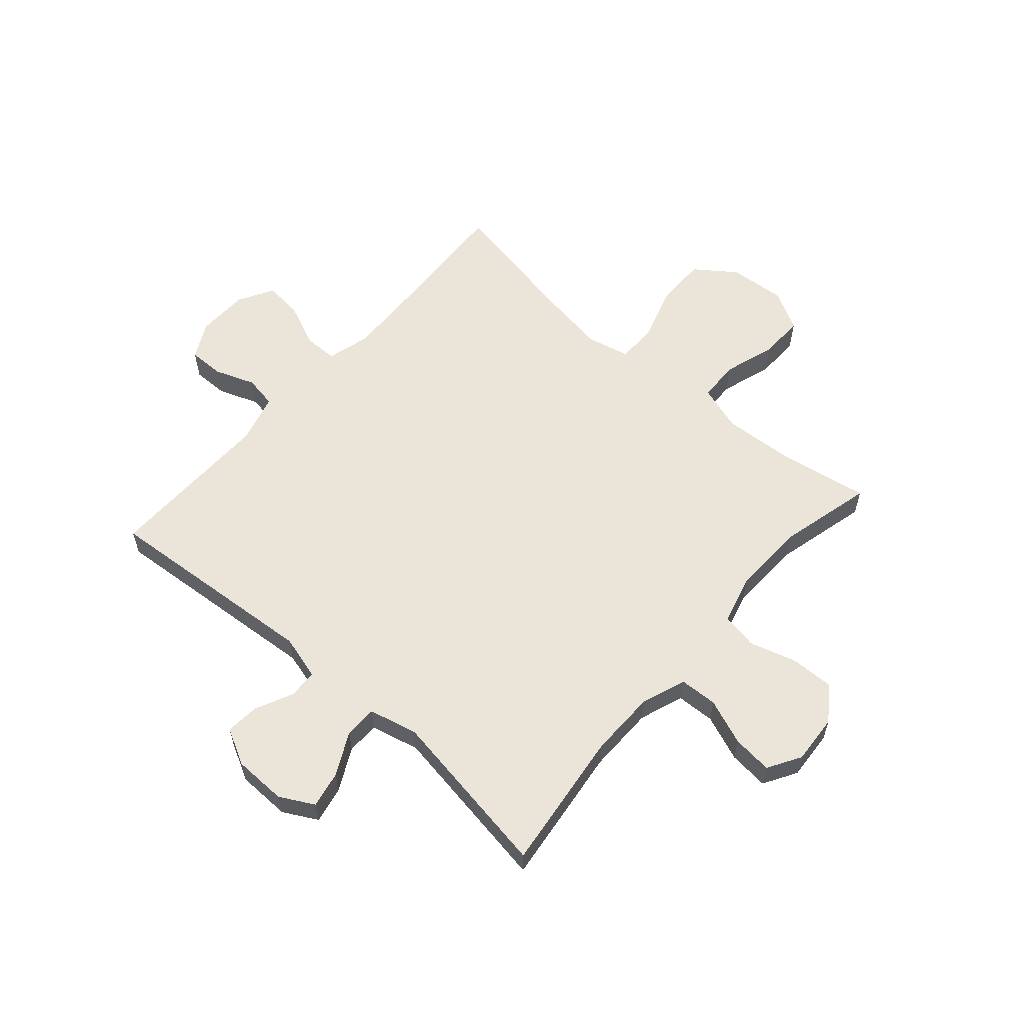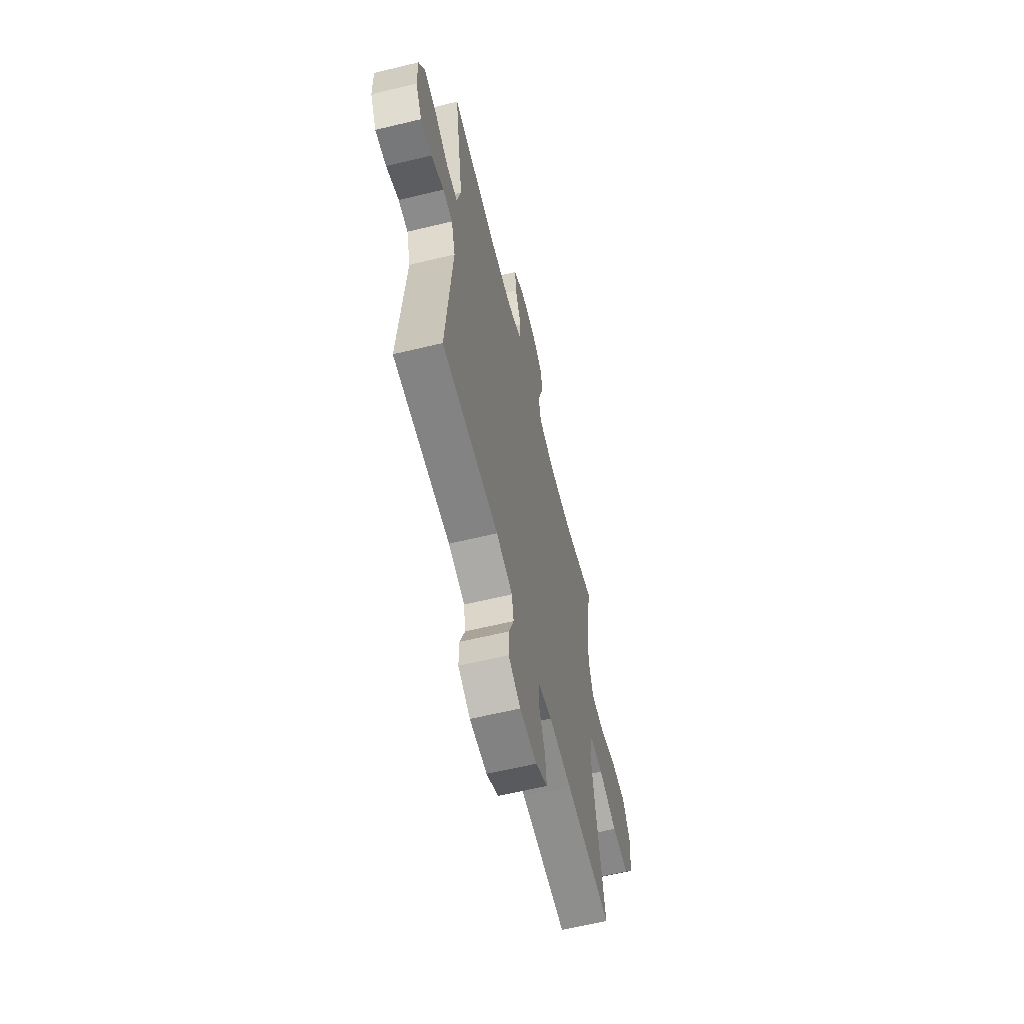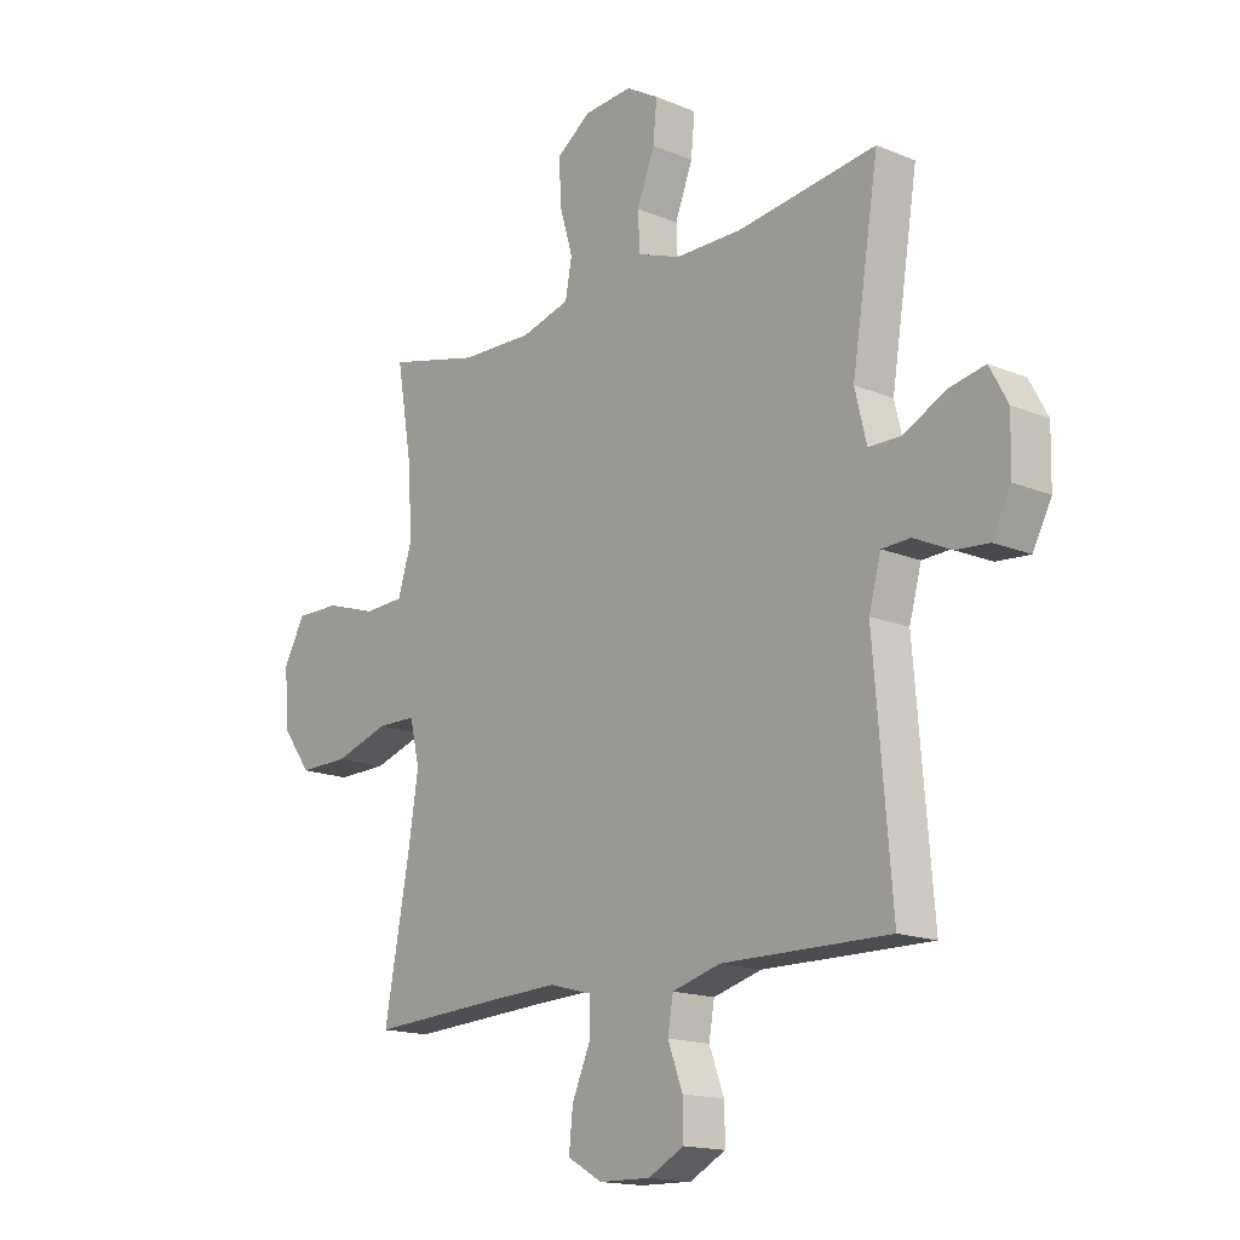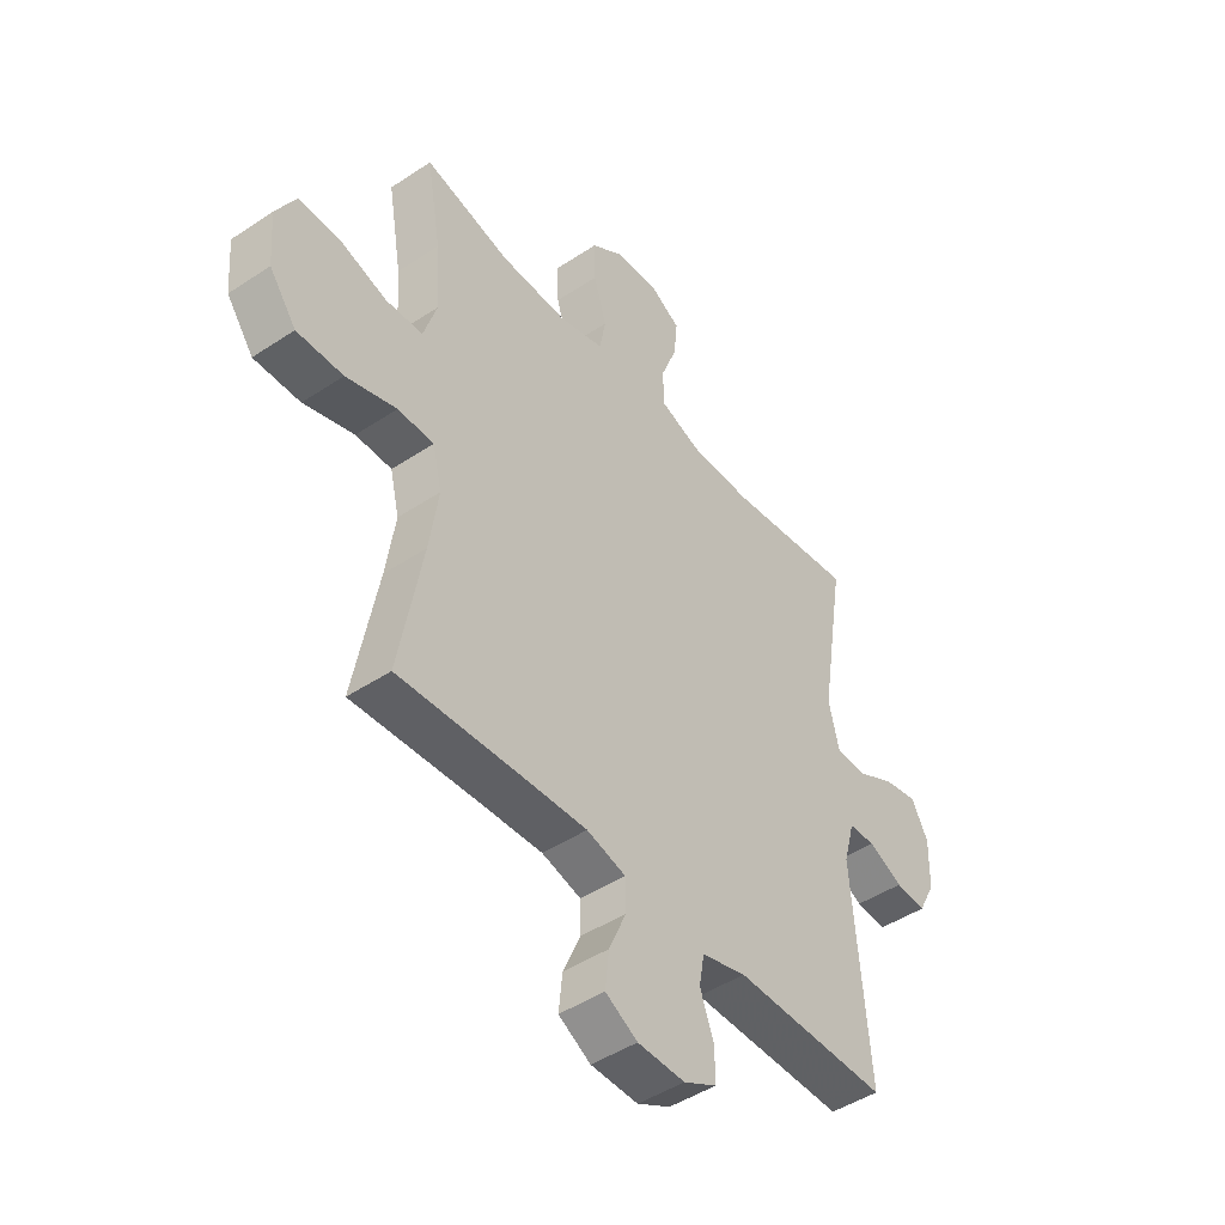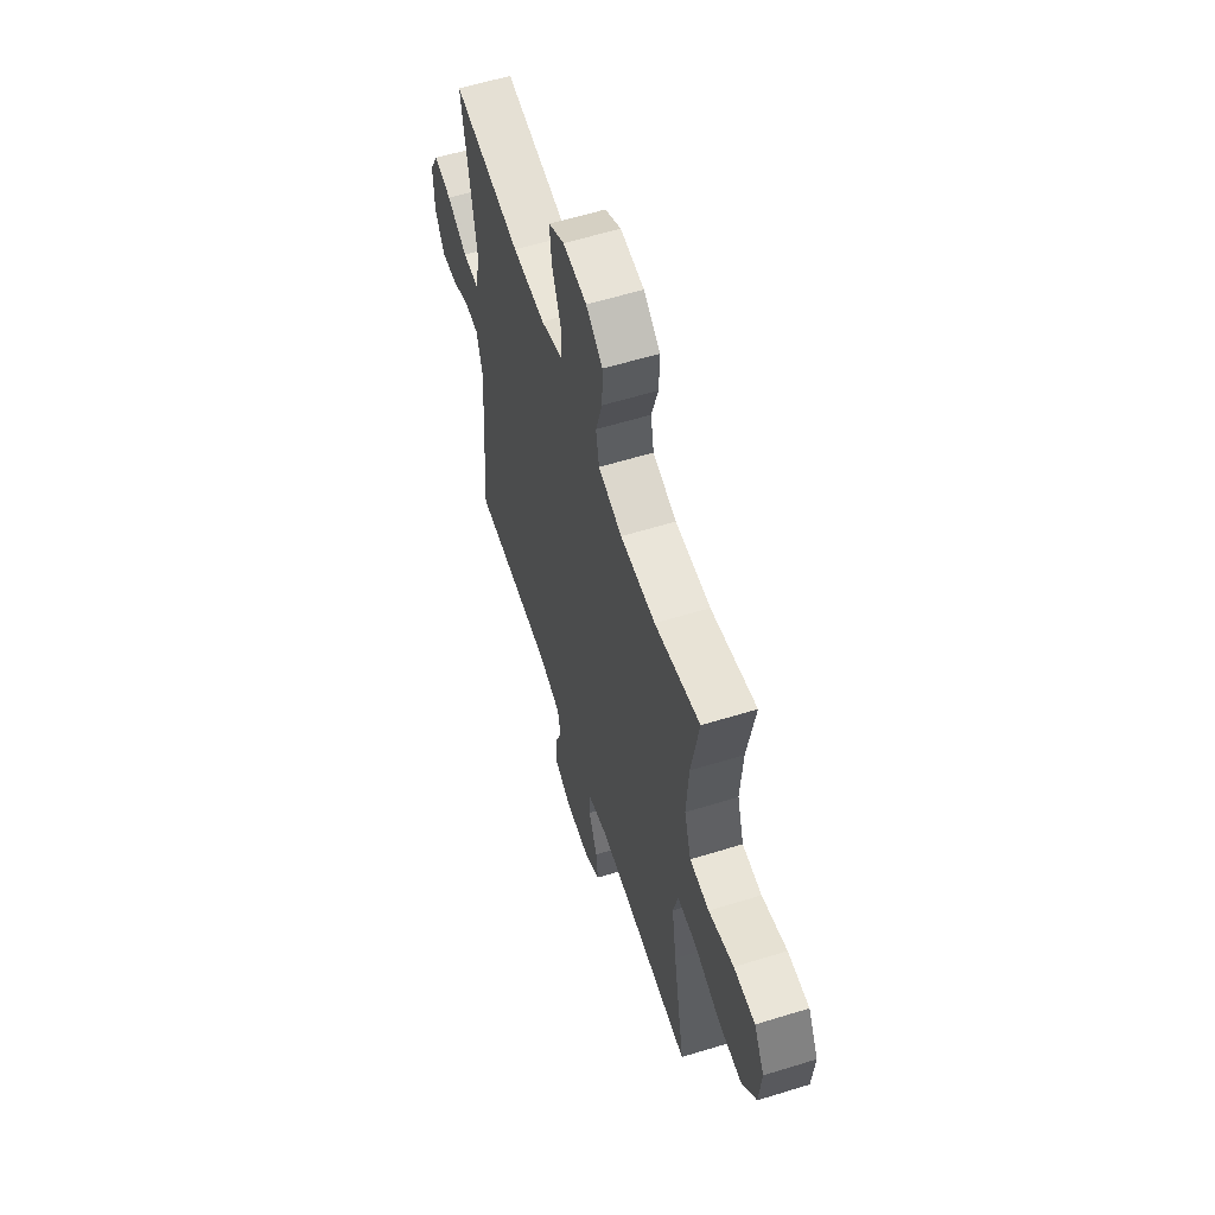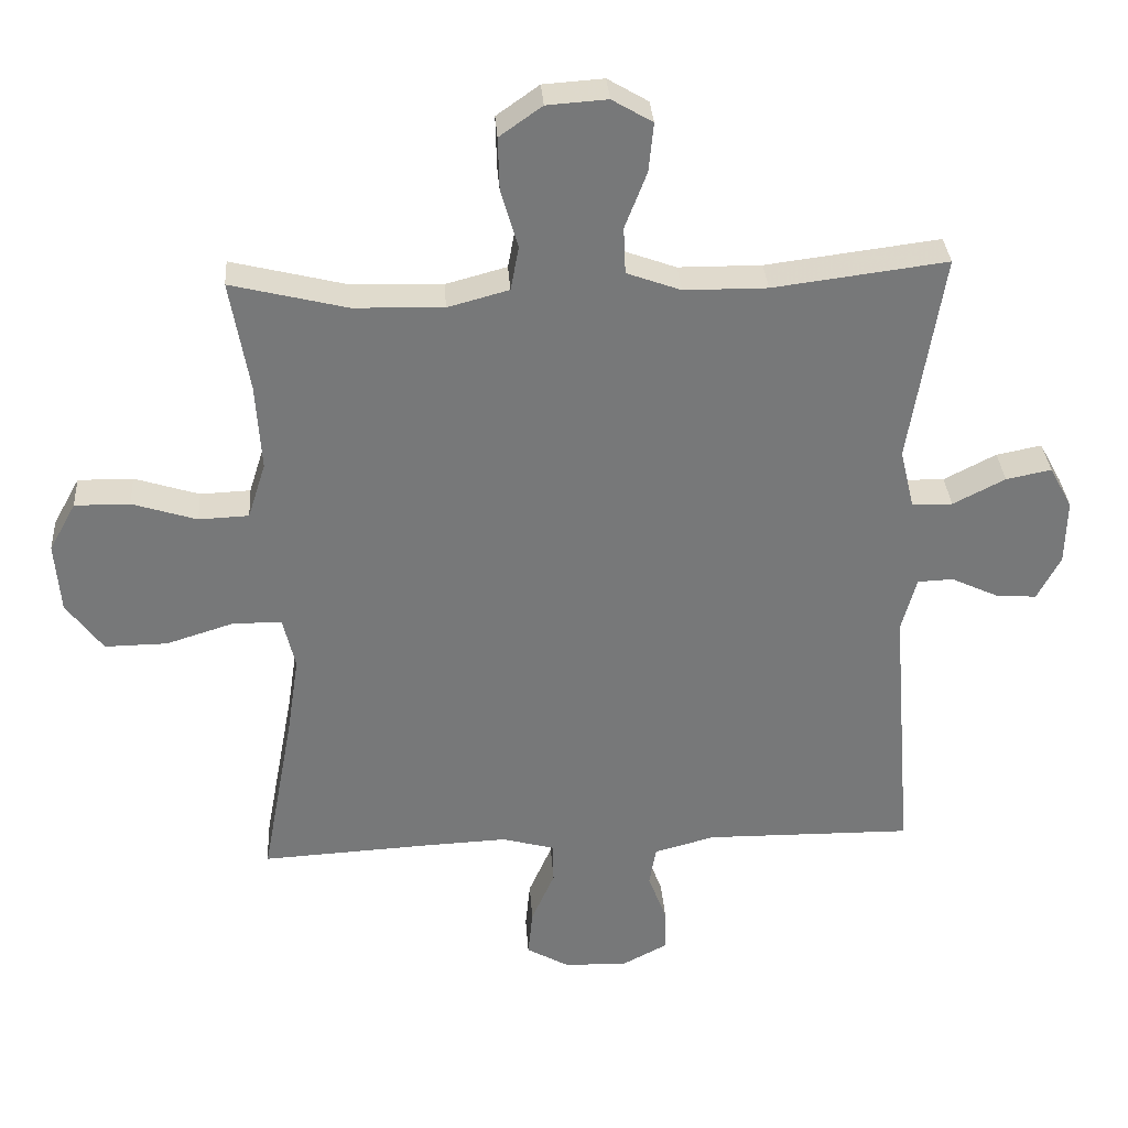
<metadata>
{"format":"obj","ext":"obj","renderer":"f3d","projection":"perspective","resolution":1024,"background":"white","views":[{"elev":58.9,"azim":-48.7,"up":"+Y"},{"elev":-61.9,"azim":-76.2,"up":"+Z"},{"elev":-16.1,"azim":-130.6,"up":"+Z"},{"elev":-46.1,"azim":127.3,"up":"+Z"},{"elev":59.2,"azim":72.4,"up":"+Z"},{"elev":32.9,"azim":176.0,"up":"+Z"}]}
</metadata>
<code>
v -0.5 0.07 -0.5
v -0.468 0.07 -0.109
v -0.49 0.07 -0.029
v -0.542 0.07 -0.027
v -0.61 0.07 -0.059
v -0.67 0.07 -0.064
v -0.704 0.07 0.001
v -0.706 0.07 0.096
v -0.673 0.07 0.157
v -0.607 0.07 0.144
v -0.531 0.07 0.105
v -0.472 0.07 0.106
v -0.451 0.07 0.193
v -0.5 0.07 0.5
v -0.247 0.07 0.468
v -0.126 0.07 0.469
v -0.047 0.07 0.498
v -0.044 0.07 0.566
v -0.076 0.07 0.649
v -0.083 0.07 0.72
v -0.024 0.07 0.755
v 0.064 0.07 0.749
v 0.126 0.07 0.705
v 0.124 0.07 0.628
v 0.099 0.07 0.543
v 0.111 0.07 0.478
v 0.2 0.07 0.454
v 0.331 0.07 0.458
v 0.5 0.07 0.5
v 0.472 0.07 0.337
v 0.464 0.07 0.211
v 0.49 0.07 0.129
v 0.563 0.07 0.126
v 0.657 0.07 0.156
v 0.737 0.07 0.157
v 0.776 0.07 0.086
v 0.768 0.07 -0.016
v 0.715 0.07 -0.088
v 0.624 0.07 -0.087
v 0.525 0.07 -0.056
v 0.454 0.07 -0.057
v 0.436 0.07 -0.133
v 0.454 0.07 -0.252
v 0.5 0.07 -0.5
v 0.253 0.07 -0.487
v 0.132 0.07 -0.482
v 0.055 0.07 -0.503
v 0.054 0.07 -0.563
v 0.088 0.07 -0.641
v 0.095 0.07 -0.71
v 0.032 0.07 -0.746
v -0.061 0.07 -0.748
v -0.126 0.07 -0.714
v -0.125 0.07 -0.65
v -0.098 0.07 -0.578
v -0.108 0.07 -0.52
v -0.196 0.07 -0.496
v -0.5 0 -0.5
v -0.468 0 -0.109
v -0.49 0 -0.029
v -0.542 0 -0.027
v -0.61 0 -0.059
v -0.67 0 -0.064
v -0.704 0 0.001
v -0.706 0 0.096
v -0.673 0 0.157
v -0.607 0 0.144
v -0.531 0 0.105
v -0.472 0 0.106
v -0.451 0 0.193
v -0.5 0 0.5
v -0.247 0 0.468
v -0.126 0 0.469
v -0.047 0 0.498
v -0.044 0 0.566
v -0.076 0 0.649
v -0.083 0 0.72
v -0.024 0 0.755
v 0.064 0 0.749
v 0.126 0 0.705
v 0.124 0 0.628
v 0.099 0 0.543
v 0.111 0 0.478
v 0.2 0 0.454
v 0.331 0 0.458
v 0.5 0 0.5
v 0.472 0 0.337
v 0.464 0 0.211
v 0.49 0 0.129
v 0.563 0 0.126
v 0.657 0 0.156
v 0.737 0 0.157
v 0.776 0 0.086
v 0.768 0 -0.016
v 0.715 0 -0.088
v 0.624 0 -0.087
v 0.525 0 -0.056
v 0.454 0 -0.057
v 0.436 0 -0.133
v 0.454 0 -0.252
v 0.5 0 -0.5
v 0.253 0 -0.487
v 0.132 0 -0.482
v 0.055 0 -0.503
v 0.054 0 -0.563
v 0.088 0 -0.641
v 0.095 0 -0.71
v 0.032 0 -0.746
v -0.061 0 -0.748
v -0.126 0 -0.714
v -0.125 0 -0.65
v -0.098 0 -0.578
v -0.108 0 -0.52
v -0.196 0 -0.496
f 53 54 55
f 52 53 55
f 51 52 55
f 50 51 55
f 49 50 55
f 48 49 55
f 47 48 55 56
f 46 47 56 57
f 43 44 45
f 42 43 45 46
f 57 1 2
f 46 57 2
f 42 46 2
f 41 42 2
f 38 39 40
f 37 38 40
f 36 37 40
f 35 36 40
f 34 35 40
f 33 34 40
f 32 33 40 41
f 28 29 30
f 27 28 30 31
f 41 2 3
f 32 41 3
f 31 32 3
f 27 31 3
f 26 27 3
f 23 24 25
f 22 23 25
f 21 22 25
f 20 21 25
f 19 20 25
f 18 19 25
f 13 14 15
f 12 13 15 16
f 9 10 11
f 8 9 11
f 7 8 11
f 6 7 11
f 5 6 11
f 4 5 11
f 4 11 12
f 12 16 17
f 4 12 17
f 3 4 17
f 17 18 25 26
f 3 17 26
f 112 111 110
f 112 110 109
f 112 109 108
f 112 108 107
f 112 107 106
f 112 106 105
f 113 112 105 104
f 114 113 104 103
f 102 101 100
f 103 102 100 99
f 59 58 114
f 59 114 103
f 59 103 99
f 59 99 98
f 97 96 95
f 97 95 94
f 97 94 93
f 97 93 92
f 97 92 91
f 97 91 90
f 98 97 90 89
f 87 86 85
f 88 87 85 84
f 60 59 98
f 60 98 89
f 60 89 88
f 60 88 84
f 60 84 83
f 82 81 80
f 82 80 79
f 82 79 78
f 82 78 77
f 82 77 76
f 82 76 75
f 72 71 70
f 73 72 70 69
f 68 67 66
f 68 66 65
f 68 65 64
f 68 64 63
f 68 63 62
f 68 62 61
f 69 68 61
f 74 73 69
f 74 69 61
f 74 61 60
f 83 82 75 74
f 83 74 60
f 1 58 59 2
f 2 59 60 3
f 3 60 61 4
f 4 61 62 5
f 5 62 63 6
f 6 63 64 7
f 7 64 65 8
f 8 65 66 9
f 9 66 67 10
f 10 67 68 11
f 11 68 69 12
f 12 69 70 13
f 13 70 71 14
f 14 71 72 15
f 15 72 73 16
f 16 73 74 17
f 17 74 75 18
f 18 75 76 19
f 19 76 77 20
f 20 77 78 21
f 21 78 79 22
f 22 79 80 23
f 23 80 81 24
f 24 81 82 25
f 25 82 83 26
f 26 83 84 27
f 27 84 85 28
f 28 85 86 29
f 29 86 87 30
f 30 87 88 31
f 31 88 89 32
f 32 89 90 33
f 33 90 91 34
f 34 91 92 35
f 35 92 93 36
f 36 93 94 37
f 37 94 95 38
f 38 95 96 39
f 39 96 97 40
f 40 97 98 41
f 41 98 99 42
f 42 99 100 43
f 43 100 101 44
f 44 101 102 45
f 45 102 103 46
f 46 103 104 47
f 47 104 105 48
f 48 105 106 49
f 49 106 107 50
f 50 107 108 51
f 51 108 109 52
f 52 109 110 53
f 53 110 111 54
f 54 111 112 55
f 55 112 113 56
f 56 113 114 57
f 57 114 58 1

</code>
